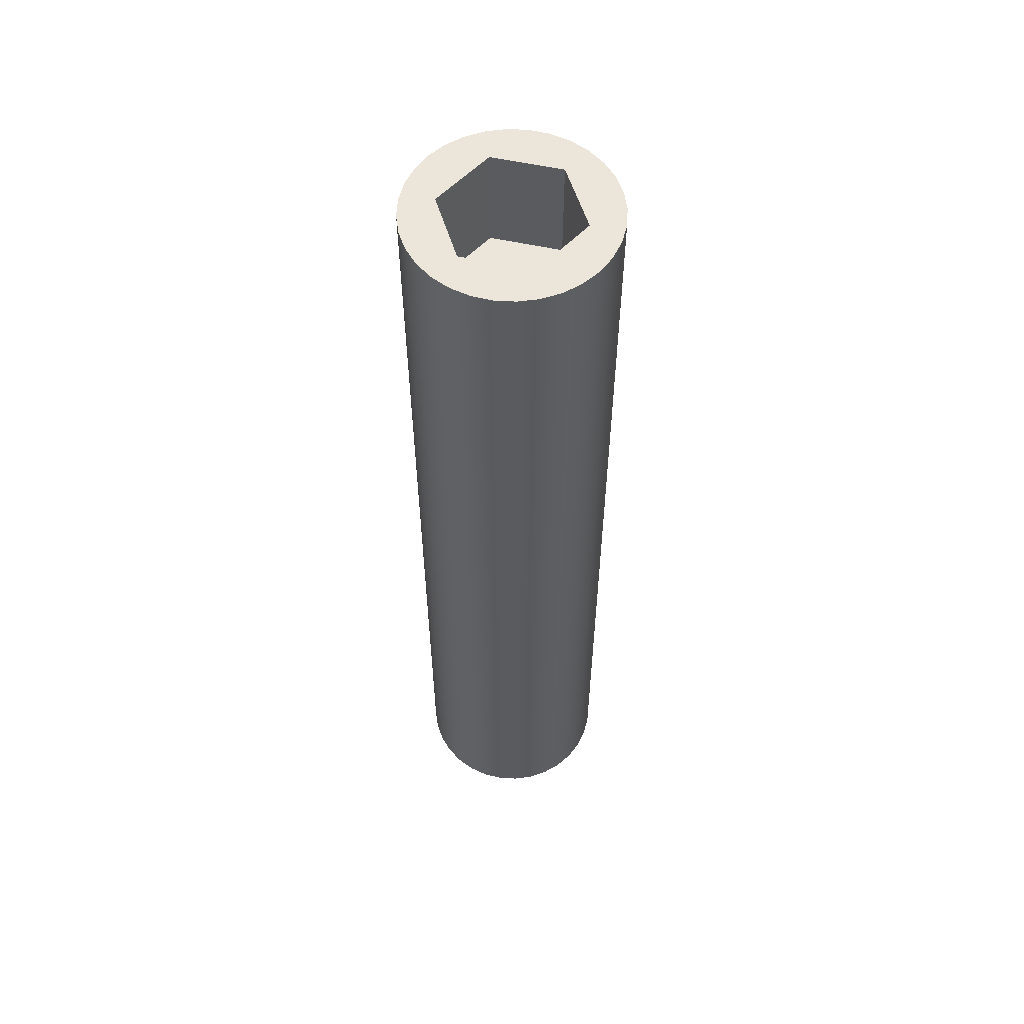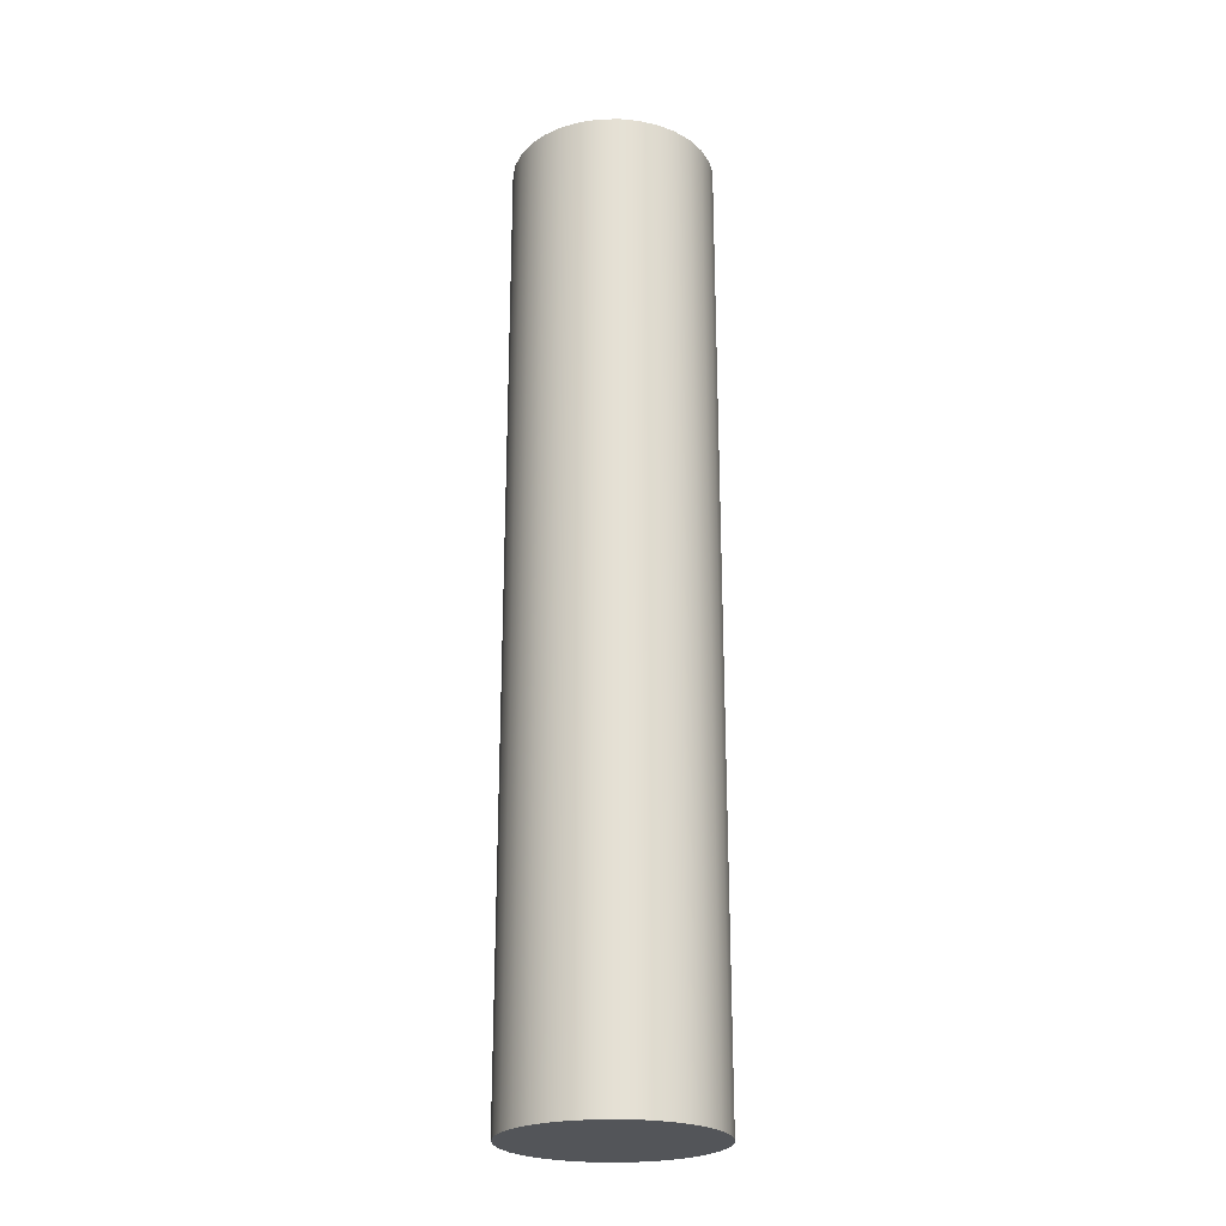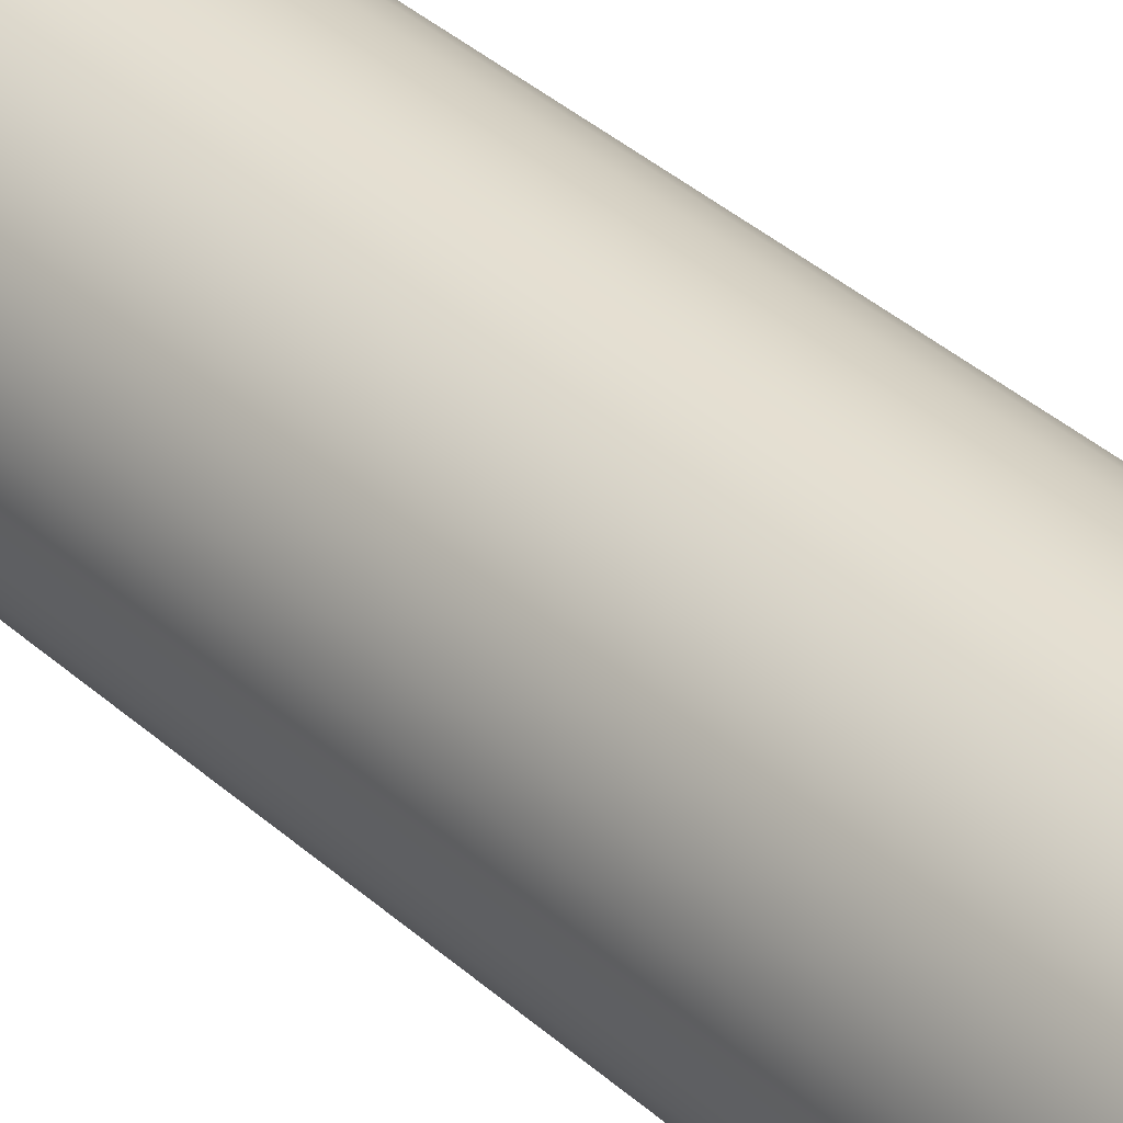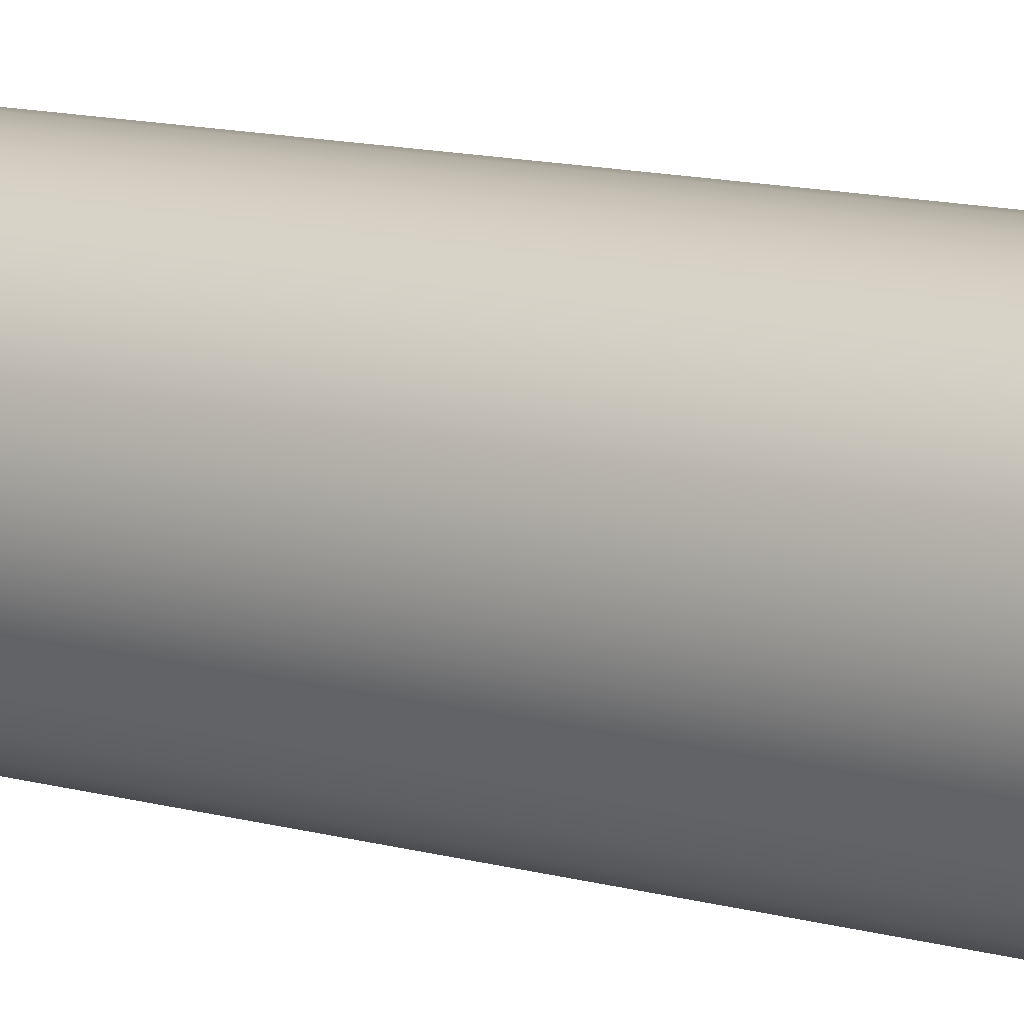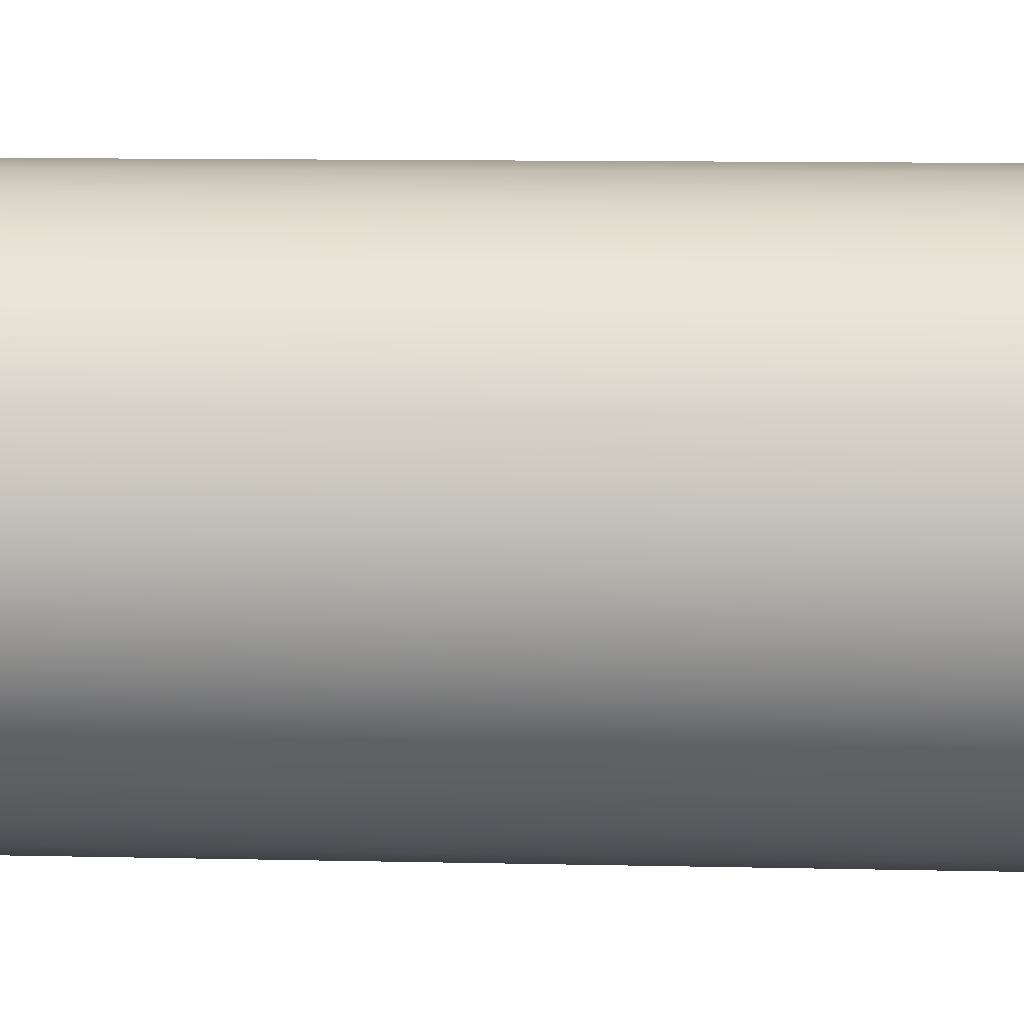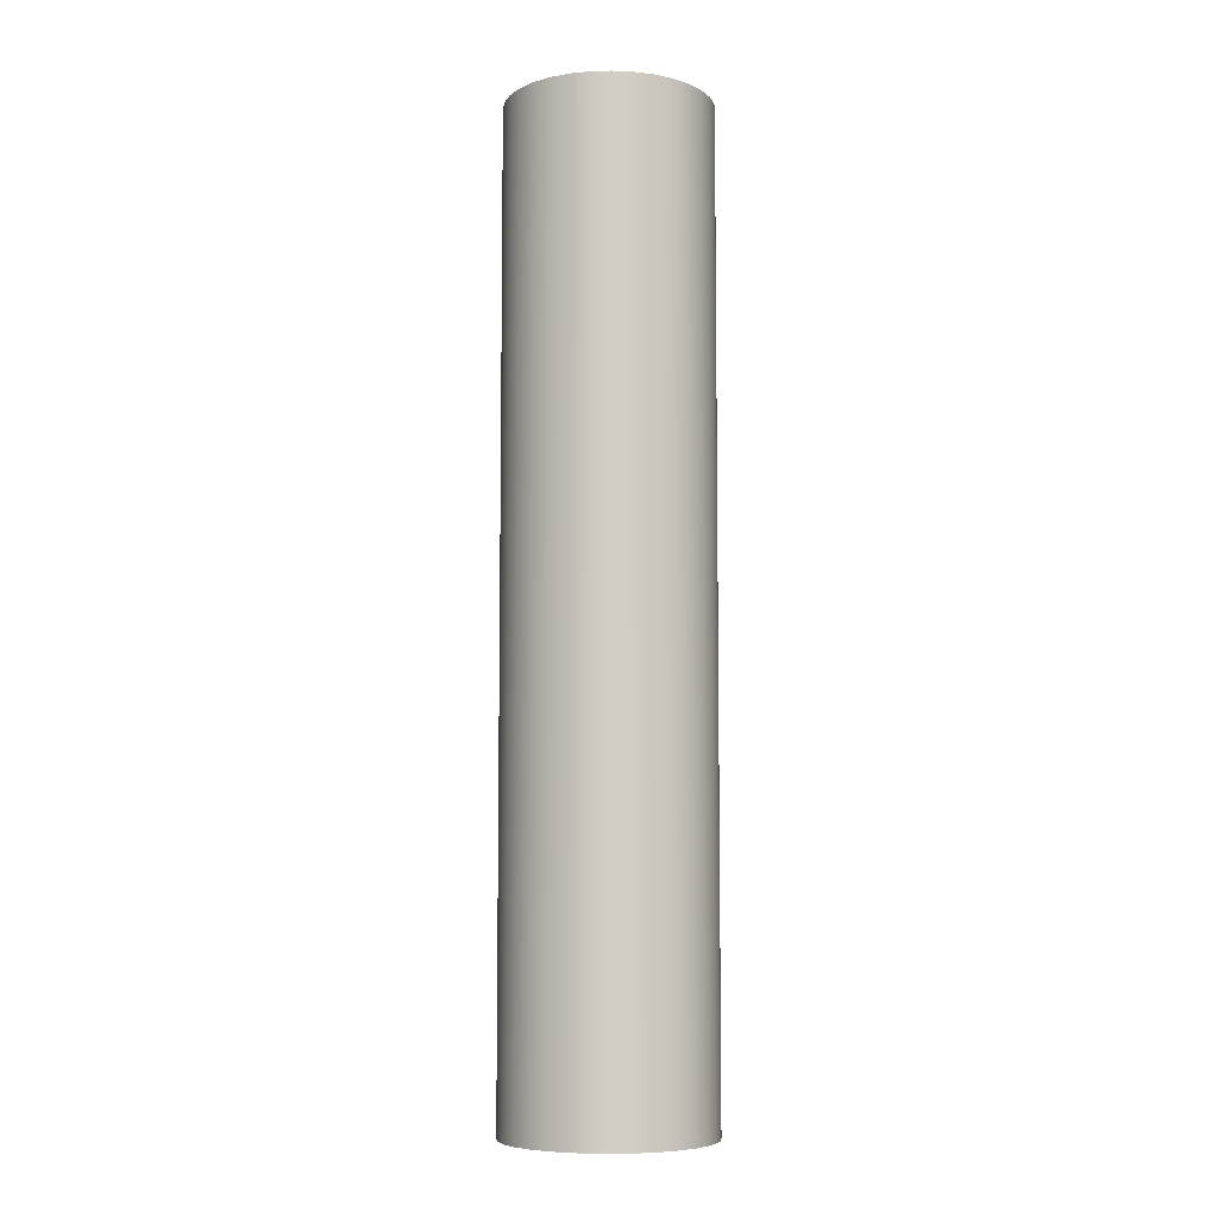
<metadata>
{"format":"obj","ext":"obj","renderer":"f3d","projection":"perspective","resolution":1024,"background":"white","views":[{"elev":56.9,"azim":-137.3,"up":"+Y"},{"elev":-24.0,"azim":176.7,"up":"+Y"},{"elev":36.2,"azim":139.6,"up":"+Z"},{"elev":10.7,"azim":127.0,"up":"+Z"},{"elev":5.7,"azim":-83.9,"up":"+Z"},{"elev":-7.1,"azim":-170.3,"up":"+Y"}]}
</metadata>
<code>
v 1.127 2.286 1.695
v 1.127 2.286 1.86
v 1.127 2.032 1.86
v 1.127 2.032 1.695
v 1.127 2.286 1.86
v 1.269 2.286 1.943
v 1.269 2.032 1.943
v 1.127 2.032 1.86
v 1.269 2.286 1.943
v 1.413 2.286 1.861
v 1.413 2.032 1.861
v 1.269 2.032 1.943
v 1.413 2.286 1.861
v 1.413 2.286 1.696
v 1.413 2.032 1.696
v 1.413 2.032 1.861
v 1.413 2.286 1.696
v 1.271 2.286 1.613
v 1.271 2.032 1.613
v 1.413 2.032 1.696
v 1.271 2.286 1.613
v 1.127 2.286 1.695
v 1.127 2.032 1.695
v 1.271 2.032 1.613
v 1.271 2.032 1.613
v 1.127 2.032 1.695
v 1.127 2.032 1.86
v 1.269 2.032 1.943
v 1.413 2.032 1.861
v 1.413 2.032 1.696
v 1.029 2.286 1.778
v 1.033 2.286 1.731
v 1.047 2.286 1.686
v 1.069 2.286 1.644
v 1.099 2.286 1.607
v 1.136 2.286 1.577
v 1.178 2.286 1.555
v 1.223 2.286 1.541
v 1.27 2.286 1.537
v 1.317 2.286 1.541
v 1.362 2.286 1.555
v 1.404 2.286 1.577
v 1.441 2.286 1.607
v 1.471 2.286 1.644
v 1.493 2.286 1.686
v 1.507 2.286 1.731
v 1.511 2.286 1.778
v 1.507 2.286 1.825
v 1.493 2.286 1.87
v 1.471 2.286 1.912
v 1.441 2.286 1.949
v 1.404 2.286 1.979
v 1.362 2.286 2.001
v 1.317 2.286 2.015
v 1.27 2.286 2.019
v 1.223 2.286 2.015
v 1.178 2.286 2.001
v 1.136 2.286 1.979
v 1.099 2.286 1.949
v 1.069 2.286 1.912
v 1.047 2.286 1.87
v 1.033 2.286 1.825
v 1.029 0 1.778
v 1.033 0 1.825
v 1.047 0 1.87
v 1.069 0 1.912
v 1.099 0 1.949
v 1.136 0 1.979
v 1.178 0 2.001
v 1.223 0 2.015
v 1.27 0 2.019
v 1.317 0 2.015
v 1.362 0 2.001
v 1.404 0 1.979
v 1.441 0 1.949
v 1.471 0 1.912
v 1.493 0 1.87
v 1.507 0 1.825
v 1.511 0 1.778
v 1.507 0 1.731
v 1.493 0 1.686
v 1.471 0 1.644
v 1.441 0 1.607
v 1.404 0 1.577
v 1.362 0 1.555
v 1.317 0 1.541
v 1.27 0 1.537
v 1.223 0 1.541
v 1.178 0 1.555
v 1.136 0 1.577
v 1.099 0 1.607
v 1.069 0 1.644
v 1.047 0 1.686
v 1.033 0 1.731
v 1.029 0 1.778
v 1.029 2.286 1.778
v 1.127 2.286 1.86
v 1.127 2.286 1.695
v 1.271 2.286 1.613
v 1.413 2.286 1.696
v 1.413 2.286 1.861
v 1.269 2.286 1.943
v 1.029 2.286 1.778
v 1.033 2.286 1.825
v 1.047 2.286 1.87
v 1.069 2.286 1.912
v 1.099 2.286 1.949
v 1.136 2.286 1.979
v 1.178 2.286 2.001
v 1.223 2.286 2.015
v 1.27 2.286 2.019
v 1.317 2.286 2.015
v 1.362 2.286 2.001
v 1.404 2.286 1.979
v 1.441 2.286 1.949
v 1.471 2.286 1.912
v 1.493 2.286 1.87
v 1.507 2.286 1.825
v 1.511 2.286 1.778
v 1.507 2.286 1.731
v 1.493 2.286 1.686
v 1.471 2.286 1.644
v 1.441 2.286 1.607
v 1.404 2.286 1.577
v 1.362 2.286 1.555
v 1.317 2.286 1.541
v 1.27 2.286 1.537
v 1.223 2.286 1.541
v 1.178 2.286 1.555
v 1.136 2.286 1.577
v 1.099 2.286 1.607
v 1.069 2.286 1.644
v 1.047 2.286 1.686
v 1.033 2.286 1.731
v 1.029 0 1.778
v 1.033 0 1.731
v 1.047 0 1.686
v 1.069 0 1.644
v 1.099 0 1.607
v 1.136 0 1.577
v 1.178 0 1.555
v 1.223 0 1.541
v 1.27 0 1.537
v 1.317 0 1.541
v 1.362 0 1.555
v 1.404 0 1.577
v 1.441 0 1.607
v 1.471 0 1.644
v 1.493 0 1.686
v 1.507 0 1.731
v 1.511 0 1.778
v 1.507 0 1.825
v 1.493 0 1.87
v 1.471 0 1.912
v 1.441 0 1.949
v 1.404 0 1.979
v 1.362 0 2.001
v 1.317 0 2.015
v 1.27 0 2.019
v 1.223 0 2.015
v 1.178 0 2.001
v 1.136 0 1.979
v 1.099 0 1.949
v 1.069 0 1.912
v 1.047 0 1.87
v 1.033 0 1.825
g 6ee2af9e-e2d8-11ea-a47e-54bf646e7e1f
f 1 2 4
f 4 2 3
g 6ee45d9e-e2d8-11ea-8ddc-54bf646e7e1f
f 5 6 8
f 8 6 7
g 6ee4f9dc-e2d8-11ea-9704-54bf646e7e1f
f 9 10 12
f 12 10 11
g 6ee5964a-e2d8-11ea-87a7-54bf646e7e1f
f 13 14 16
f 16 14 15
g 6ee60b8a-e2d8-11ea-8257-54bf646e7e1f
f 17 18 20
f 20 18 19
g 6ee6a7ec-e2d8-11ea-9f14-54bf646e7e1f
f 21 22 24
f 24 22 23
g 6ee74446-e2d8-11ea-8fab-54bf646e7e1f
f 26 28 25
f 25 28 29
f 25 29 30
f 26 27 28
g 6e99b310-e2d8-11ea-9d71-54bf646e7e1f
f 32 94 31
f 31 94 95
f 96 63 62
f 62 63 64
f 62 64 61
f 61 64 65
f 61 65 60
f 60 65 66
f 60 66 59
f 59 66 67
f 59 67 58
f 58 67 68
f 58 68 57
f 57 68 69
f 57 69 56
f 56 69 70
f 56 70 55
f 55 70 71
f 55 71 54
f 54 71 72
f 54 72 53
f 53 72 73
f 53 73 52
f 52 73 74
f 52 74 51
f 51 74 75
f 51 75 50
f 50 75 76
f 50 76 49
f 49 76 77
f 49 77 48
f 48 77 78
f 48 78 47
f 47 78 79
f 47 79 46
f 46 79 80
f 46 80 45
f 45 80 81
f 45 81 44
f 44 81 82
f 44 82 43
f 43 82 83
f 43 83 42
f 42 83 84
f 42 84 41
f 41 84 85
f 41 85 40
f 40 85 86
f 40 86 39
f 39 86 87
f 39 87 38
f 38 87 88
f 38 88 37
f 37 88 89
f 37 89 36
f 36 89 90
f 36 90 35
f 35 90 91
f 35 91 34
f 34 91 92
f 34 92 33
f 33 92 93
f 33 93 32
f 32 93 94
g 6e9a767a-e2d8-11ea-b215-54bf646e7e1f
f 98 103 97
f 97 103 104
f 97 104 105
f 99 130 98
f 98 130 131
f 98 131 132
f 100 124 99
f 99 124 125
f 99 125 126
f 101 119 100
f 100 119 120
f 100 120 121
f 102 114 101
f 101 114 115
f 101 115 116
f 97 108 102
f 102 108 109
f 102 109 110
f 105 106 97
f 97 106 107
f 97 107 108
f 110 111 102
f 102 111 112
f 102 112 113
f 113 114 102
f 116 117 101
f 101 117 118
f 101 118 119
f 121 122 100
f 100 122 123
f 100 123 124
f 126 127 99
f 99 127 128
f 99 128 129
f 129 130 99
f 132 133 98
f 98 133 134
f 98 134 103
g 6e9aebc6-e2d8-11ea-b9f8-54bf646e7e1f
f 136 150 135
f 135 150 151
f 135 151 166
f 166 151 152
f 166 152 165
f 165 152 153
f 165 153 164
f 164 153 154
f 164 154 163
f 163 154 155
f 163 155 162
f 162 155 156
f 162 156 161
f 161 156 157
f 161 157 160
f 160 157 158
f 160 158 159
f 150 136 149
f 149 136 137
f 149 137 148
f 148 137 138
f 148 138 147
f 147 138 139
f 147 139 146
f 146 139 140
f 146 140 145
f 145 140 141
f 145 141 144
f 144 141 142
f 144 142 143

</code>
